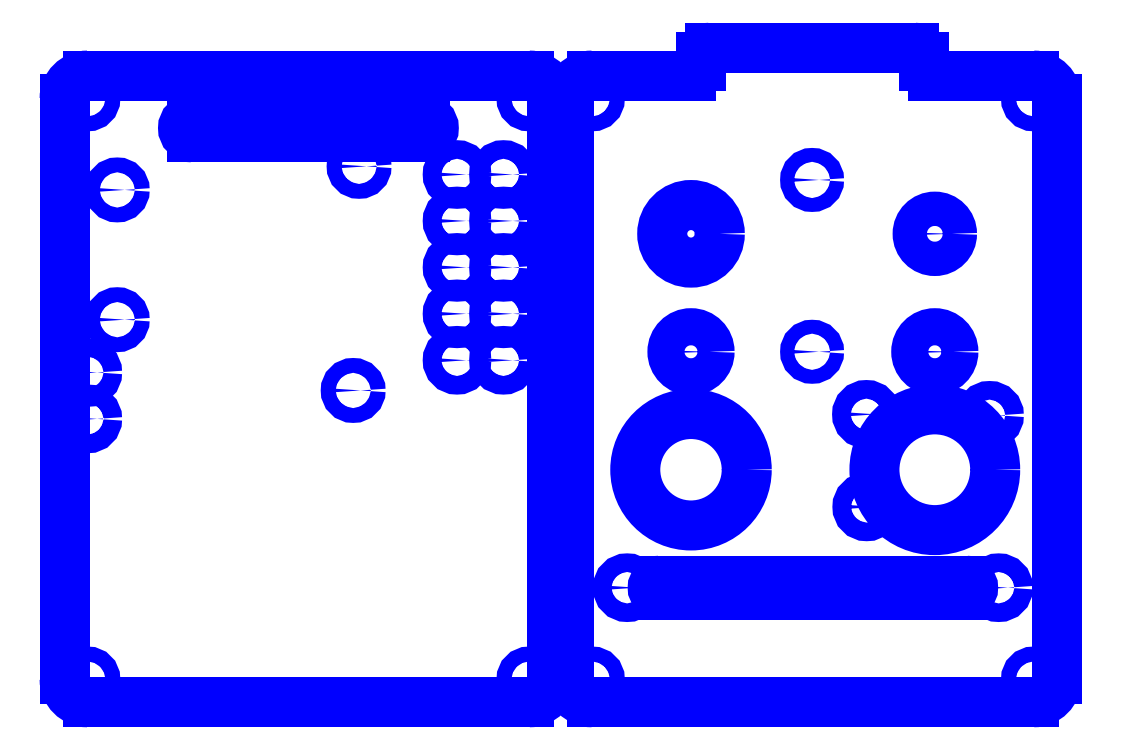
<metadata>
{"format":"dxf","ext":"dxf","renderer":"ezdxf+matplotlib","layout":"modelspace","background":"white","min_lineweight":24,"dpi":150}
</metadata>
<code>
0
SECTION
2
ENTITIES
0
CIRCLE
8
CV-SAND2
10
147.8
20
59.99
30
0
40
12
0
CIRCLE
8
CV-SAND2
10
200.3
20
59.99
30
0
40
13
0
CIRCLE
8
CV-SAND2
10
147.8
20
85.39
30
0
40
4
0
CIRCLE
8
CV-SAND2
10
200.3
20
85.39
30
0
40
4
0
CIRCLE
8
CV-SAND2
10
147.8
20
110.8
30
0
40
6.2
0
CIRCLE
8
CV-SAND2
10
200.3
20
110.8
30
0
40
3.7
0
LINE
8
CV-SAND1
10
17.88
20
9.919
30
0
11
112.9
21
9.919
31
0
0
ARC
8
CV-SAND1
10
112.9
20
14.92
30
0
40
5
50
270
51
0
0
ARC
8
CV-SAND1
10
17.88
20
14.92
30
0
40
5
50
180
51
270
0
LINE
8
CV-SAND1
10
12.88
20
139.9
30
0
11
12.88
21
14.92
31
0
0
ARC
8
CV-SAND1
10
17.88
20
139.9
30
0
40
5
50
90
51
180
0
LINE
8
CV-SAND1
10
112.9
20
144.9
30
0
11
17.88
21
144.9
31
0
0
LINE
8
CV-SAND1
10
117.9
20
139.9
30
0
11
117.9
21
14.92
31
0
0
ARC
8
CV-SAND1
10
112.9
20
139.9
30
0
40
5
50
0
51
90
0
LINE
8
CV-SAND2
10
126.5
20
9.919
30
0
11
221.5
21
9.919
31
0
0
ARC
8
CV-SAND2
10
221.5
20
14.92
30
0
40
5
50
270
51
0
0
ARC
8
CV-SAND2
10
126.5
20
14.92
30
0
40
5
50
180
51
270
0
LINE
8
CV-SAND2
10
121.5
20
139.9
30
0
11
121.5
21
14.92
31
0
0
LINE
8
CV-SAND2
10
221.5
20
144.9
30
0
11
199.8
21
144.9
31
0
0
ARC
8
CV-SAND2
10
199.8
20
146.9
30
0
40
2
50
180
51
270
0
LINE
8
CV-SAND2
10
147.8
20
144.9
30
0
11
126.5
21
144.9
31
0
0
ARC
8
CV-SAND2
10
147.8
20
146.9
30
0
40
2
50
270
51
0
0
ARC
8
CV-SAND2
10
126.5
20
139.9
30
0
40
5
50
90
51
180
0
LINE
8
CV-SAND2
10
226.5
20
139.9
30
0
11
226.5
21
14.92
31
0
0
ARC
8
CV-SAND2
10
221.5
20
139.9
30
0
40
5
50
0
51
90
0
LINE
8
CV-SAND1
10
40.38
20
135.6
30
0
11
90.38
21
135.6
31
0
0
LINE
8
CV-SAND1
10
90.38
20
131.6
30
0
11
40.38
21
131.6
31
0
0
LINE
8
CV-SAND2
10
149.8
20
146.9
30
0
11
149.8
21
148.9
31
0
0
ARC
8
CV-SAND2
10
151.8
20
148.9
30
0
40
2
50
90
51
180
0
LINE
8
CV-SAND2
10
197.8
20
148.9
30
0
11
197.8
21
146.9
31
0
0
ARC
8
CV-SAND2
10
195.8
20
148.9
30
0
40
2
50
0
51
90
0
LINE
8
CV-SAND2
10
151.8
20
150.9
30
0
11
195.8
21
150.9
31
0
0
CIRCLE
8
CV-SAND1
10
17.88
20
139.9
30
0
40
1.6
0
CIRCLE
8
CV-SAND1
10
112.9
20
139.9
30
0
40
1.6
0
CIRCLE
8
CV-SAND1
10
112.9
20
14.92
30
0
40
1.6
0
CIRCLE
8
CV-SAND1
10
17.88
20
14.92
30
0
40
1.6
0
CIRCLE
8
CV-SAND2
10
126.5
20
139.9
30
0
40
1.6
0
CIRCLE
8
CV-SAND2
10
221.5
20
139.9
30
0
40
1.6
0
CIRCLE
8
CV-SAND2
10
221.5
20
14.92
30
0
40
1.6
0
CIRCLE
8
CV-SAND2
10
126.5
20
14.92
30
0
40
1.6
0
ARC
8
CV-SAND1
10
40.38
20
133.6
30
0
40
2
50
90
51
270
0
ARC
8
CV-SAND1
10
90.38
20
133.6
30
0
40
2
50
270
51
90
0
CIRCLE
8
CV-SAND1
10
97.38
20
123.6
30
0
40
2
0
CIRCLE
8
CV-SAND1
10
107.4
20
123.6
30
0
40
2
0
CIRCLE
8
CV-SAND1
10
97.38
20
113.6
30
0
40
2
0
CIRCLE
8
CV-SAND1
10
107.4
20
113.6
30
0
40
2
0
CIRCLE
8
CV-SAND1
10
97.38
20
103.6
30
0
40
2
0
CIRCLE
8
CV-SAND1
10
107.4
20
103.6
30
0
40
2
0
CIRCLE
8
CV-SAND1
10
97.38
20
93.56
30
0
40
2
0
CIRCLE
8
CV-SAND1
10
107.4
20
93.56
30
0
40
2
0
CIRCLE
8
CV-SAND1
10
97.38
20
83.56
30
0
40
2
0
CIRCLE
8
CV-SAND1
10
107.4
20
83.56
30
0
40
2
0
CIRCLE
8
CV-SAND2
10
185.6
20
51.99
30
0
40
2
0
CIRCLE
8
CV-SAND2
10
185.5
20
71.92
30
0
40
2
0
CIRCLE
8
CV-SAND2
10
212
20
71.71
30
0
40
2
0
CIRCLE
8
CV-SAND2
10
134
20
34.59
30
0
40
2
0
CIRCLE
8
CV-SAND2
10
214
20
34.59
30
0
40
2
0
CIRCLE
8
CV-SAND1
10
76.29
20
125.3
30
0
40
1.6
0
CIRCLE
8
CV-SAND1
10
24.22
20
120.2
30
0
40
1.6
0
CIRCLE
8
CV-SAND1
10
24.22
20
92.3
30
0
40
1.6
0
CIRCLE
8
CV-SAND1
10
75.02
20
77.06
30
0
40
1.6
0
CIRCLE
8
CV-SAND1
10
17.88
20
70.94
30
0
40
2
0
CIRCLE
8
CV-SAND1
10
17.88
20
80.94
30
0
40
2
0
CIRCLE
8
CV-SAND2
10
173.8
20
122.4
30
0
40
1.5
0
CIRCLE
8
CV-SAND2
10
173.8
20
85.39
30
0
40
1.5
0
ARC
8
CV-SAND2
10
141
20
34.59
30
0
40
1.5
50
90
51
270
0
ARC
8
CV-SAND2
10
207
20
34.59
30
0
40
1.5
50
270
51
90
0
LINE
8
CV-SAND2
10
141
20
36.09
30
0
11
207
21
36.09
31
0
0
LINE
8
CV-SAND2
10
141
20
33.09
30
0
11
207
21
33.09
31
0
0
ENDSEC
0
EOF

</code>
